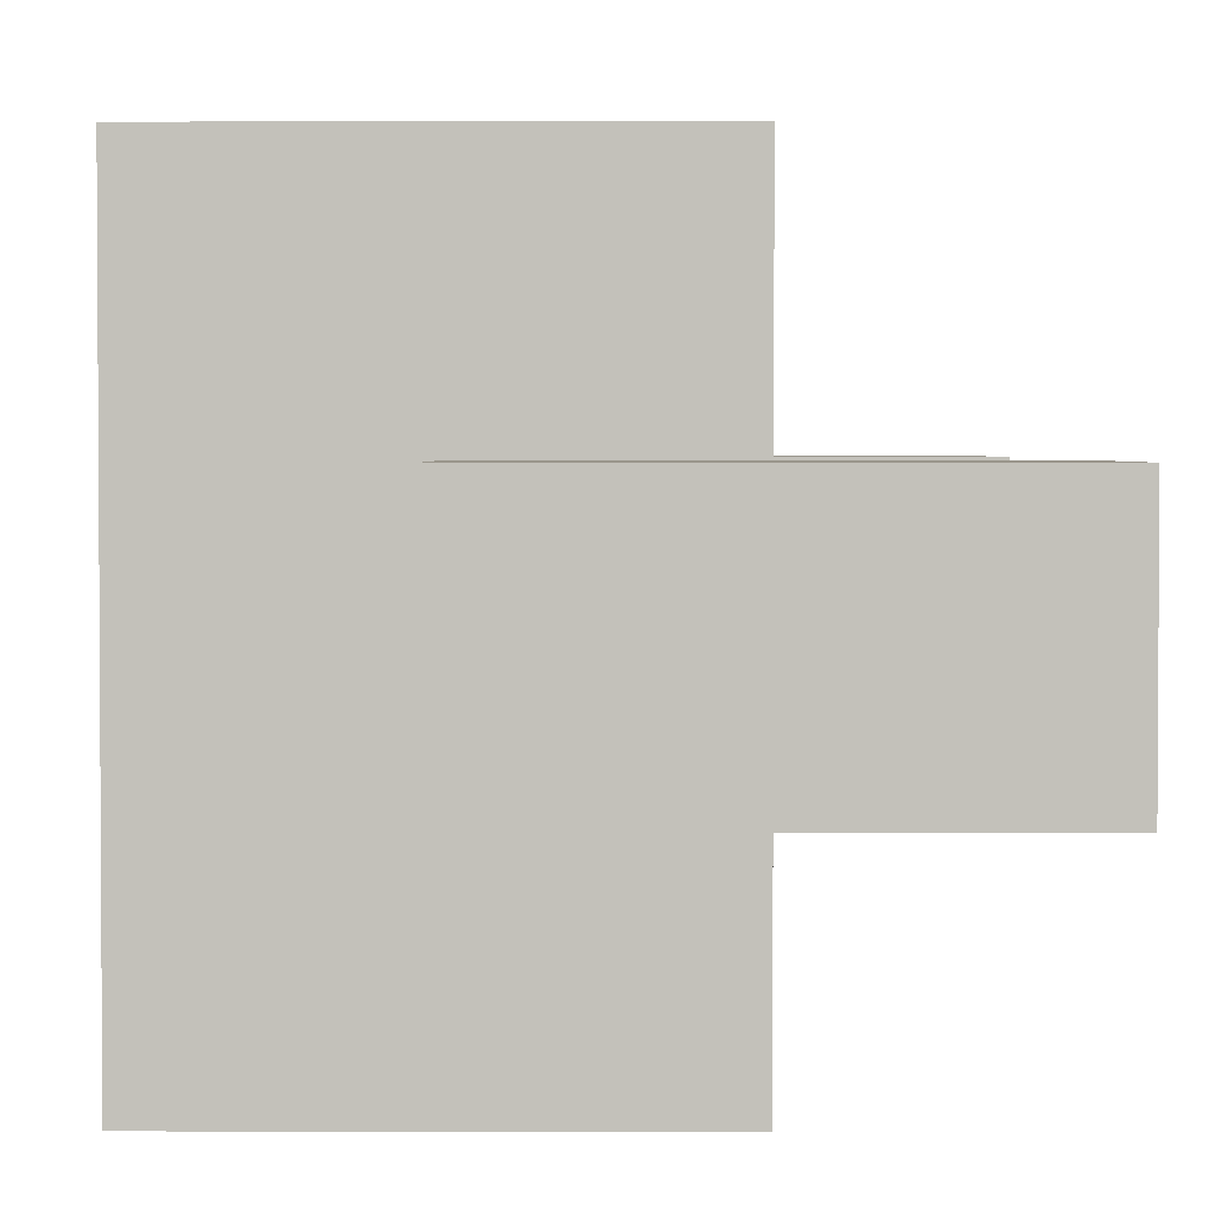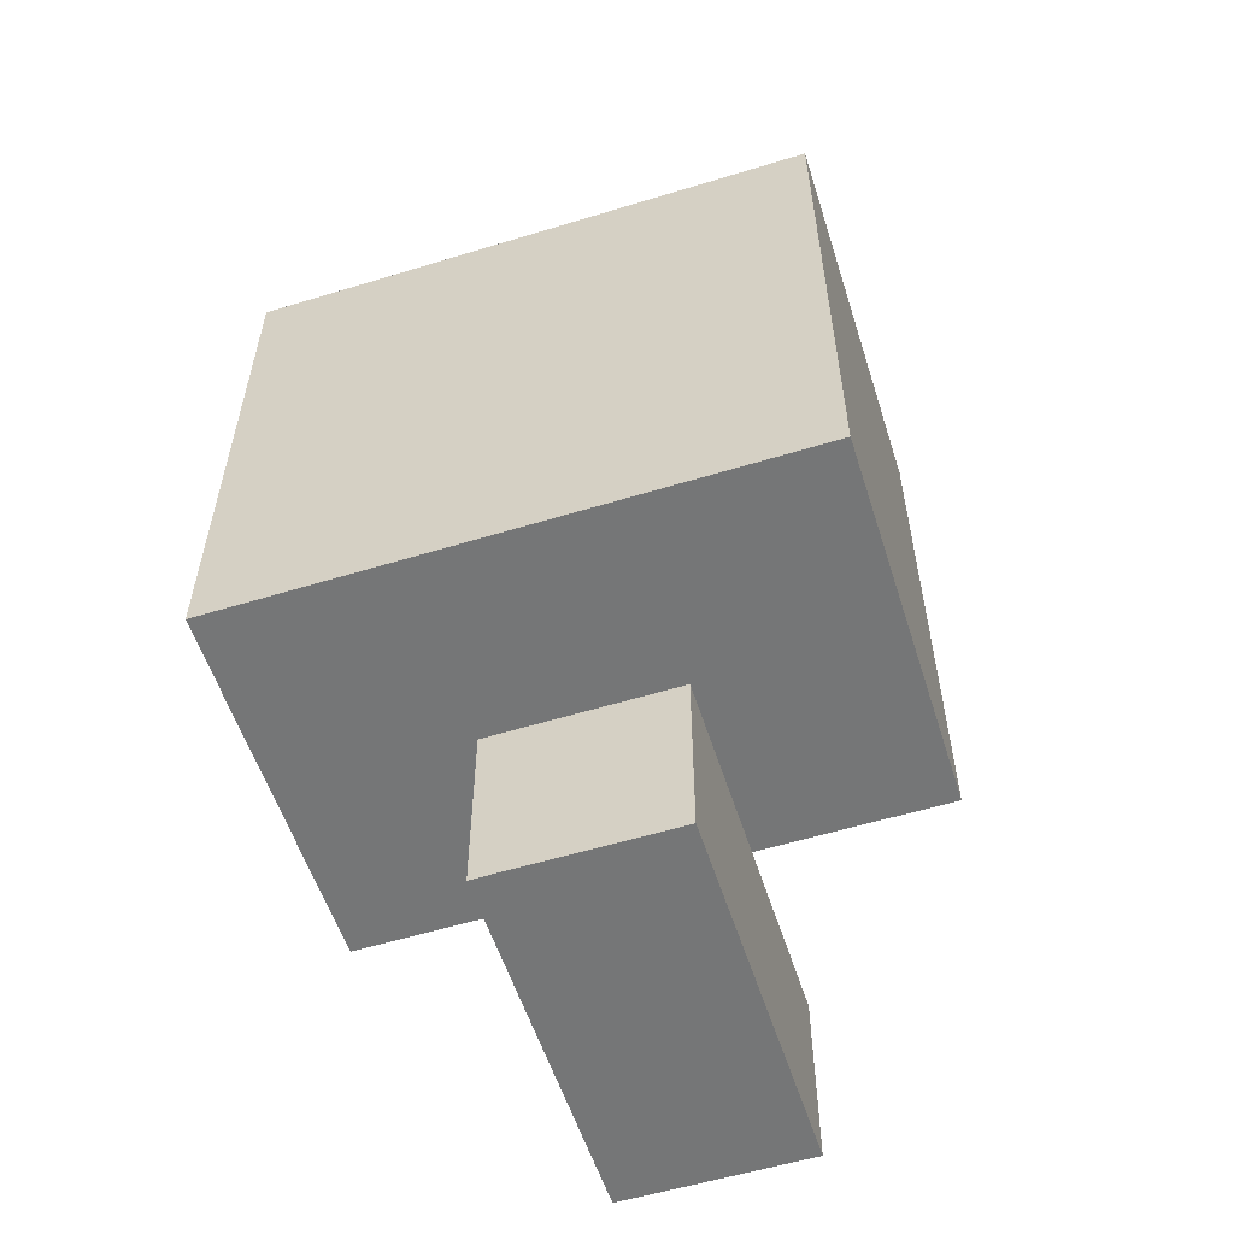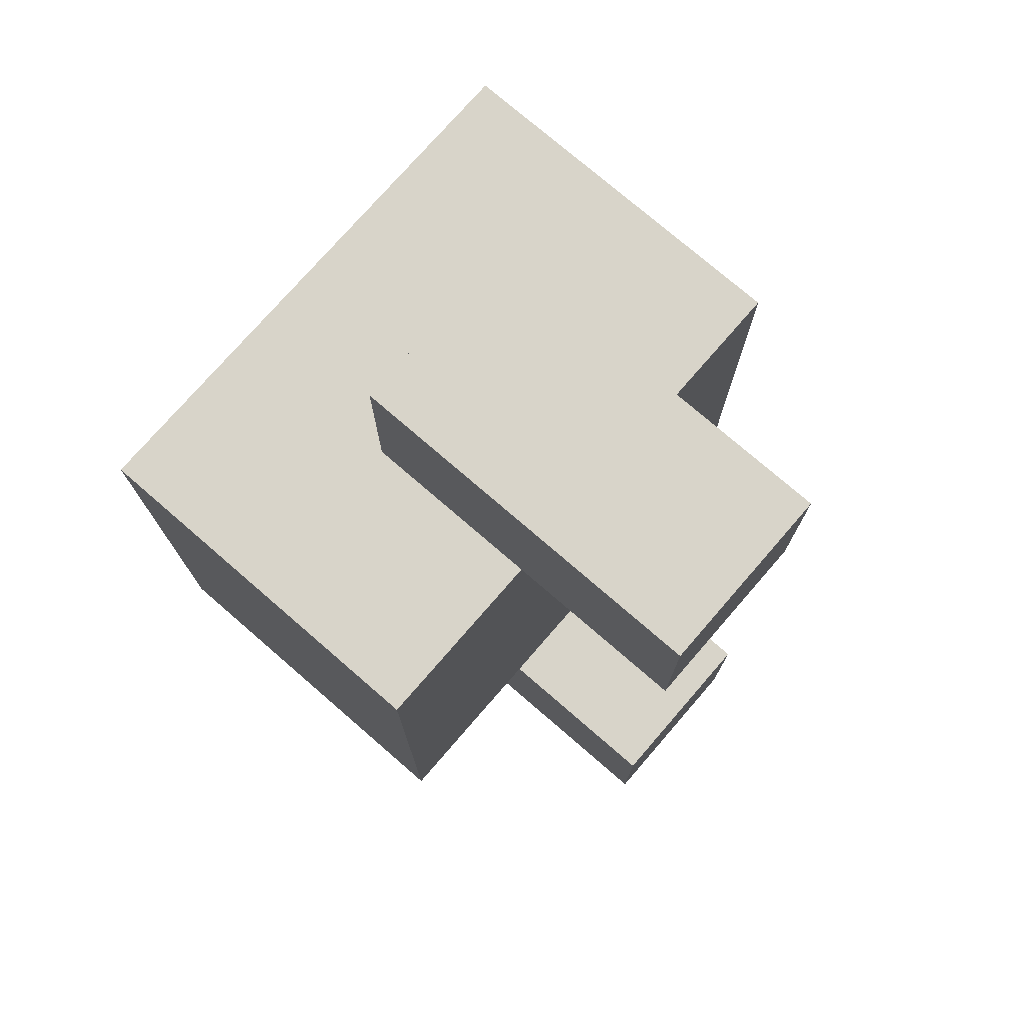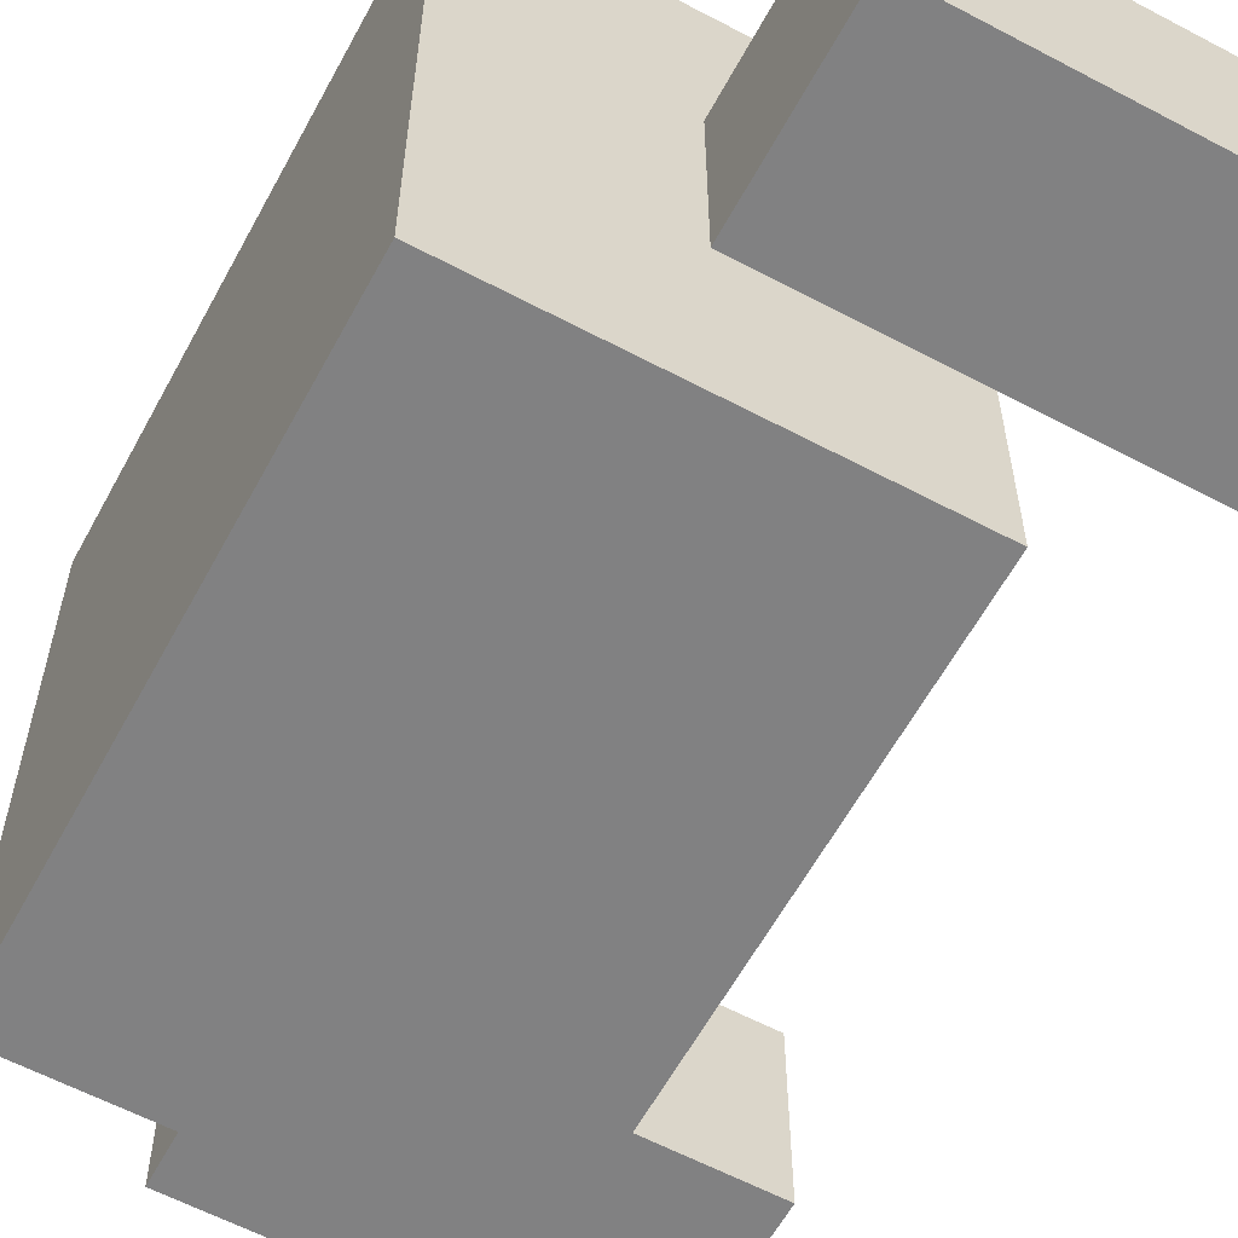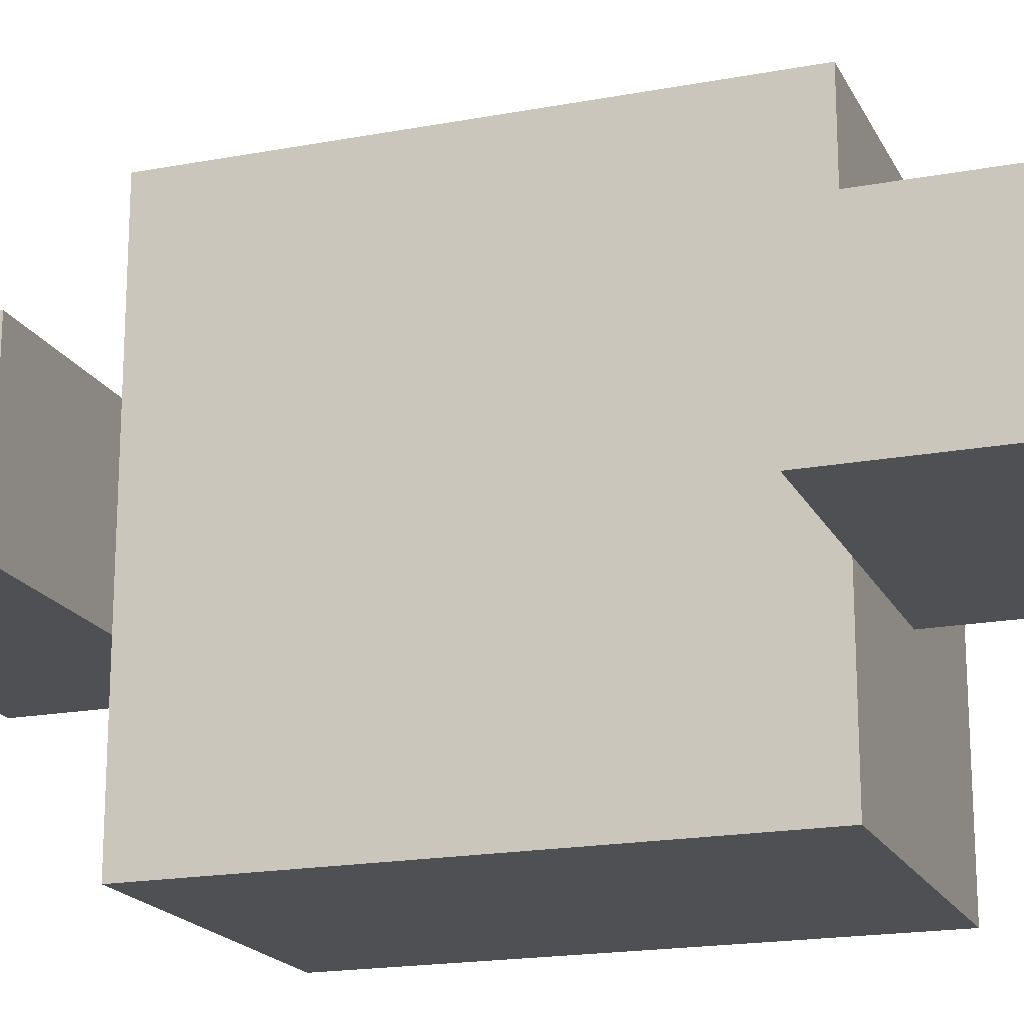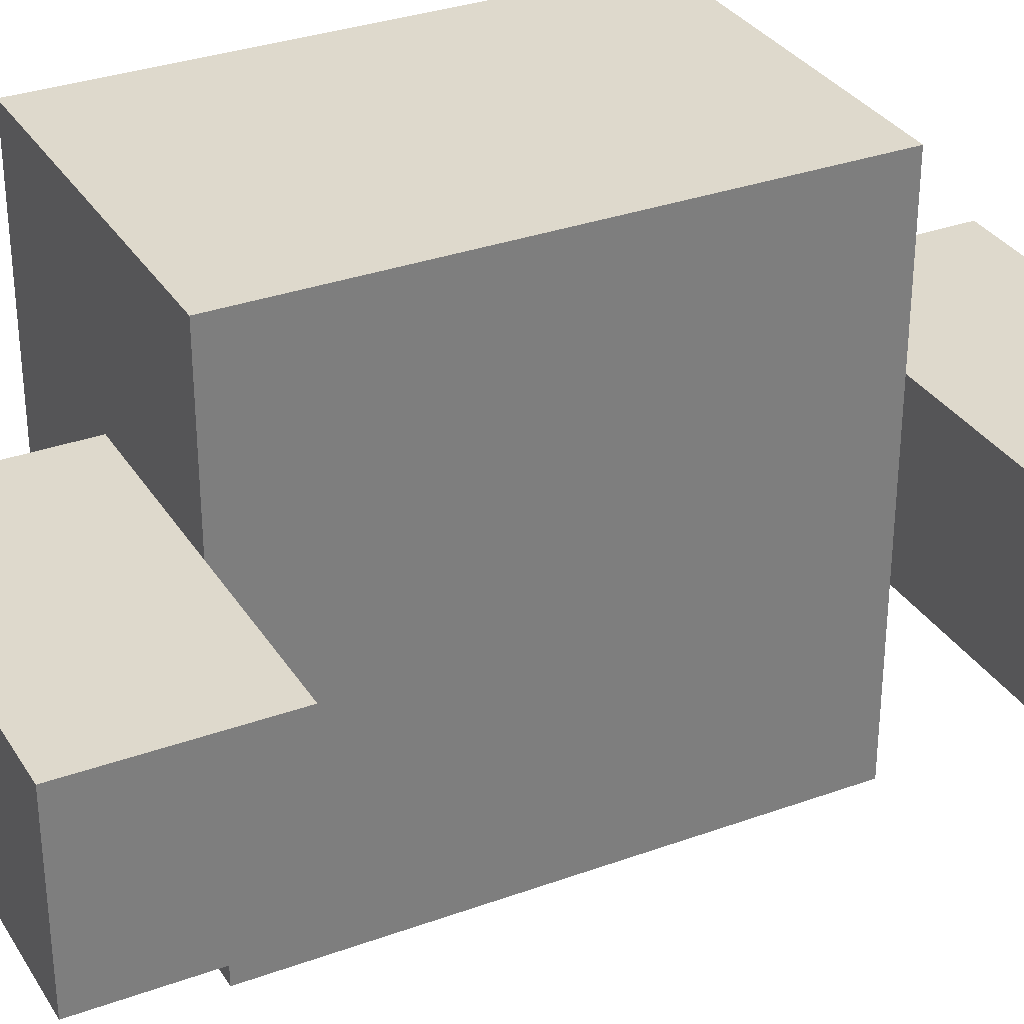
<metadata>
{"format":"obj","ext":"obj","renderer":"f3d","projection":"perspective","resolution":1024,"background":"white","views":[{"elev":2.5,"azim":-179.7,"up":"+Y"},{"elev":-56.7,"azim":107.7,"up":"+Z"},{"elev":75.5,"azim":-139.1,"up":"+Z"},{"elev":-60.5,"azim":151.6,"up":"+Y"},{"elev":-18.6,"azim":-70.2,"up":"+Y"},{"elev":32.0,"azim":-117.0,"up":"+Y"}]}
</metadata>
<code>
o
v -0.25 -0.05 0.25
v -0.25 -0.05 0.15
v -0.25 -0.05 -0.15
v -0.25 -0.05 -0.25
v -0.25 0.05 0.25
v -0.25 0.05 0.15
v -0.25 0.05 -0.15
v -0.25 0.05 -0.25
v -0.15 -0.15 0.15
v -0.15 -0.15 -0.15
v -0.15 -0.05 0.15
v -0.15 -0.05 -0.15
v -0.15 0.05 0.15
v -0.15 0.05 -0.15
v -0.15 0.15 0.15
v -0.15 0.15 -0.15
v -0.05 -0.05 0.25
v -0.05 -0.05 0.15
v -0.05 -0.05 -0.15
v -0.05 -0.05 -0.25
v -0.05 0.05 0.25
v -0.05 0.05 0.15
v -0.05 0.05 -0.15
v -0.05 0.05 -0.25
v 0.05 -0.15 0.15
v 0.05 -0.15 -0.15
v 0.05 0.15 0.15
v 0.05 0.15 -0.15
v -0.25 -0.05 0.25
v -0.25 0.05 0.25
v -0.15 -0.05 0.25
v -0.15 0.05 0.25
v -0.05 -0.05 0.25
v -0.05 0.05 0.25
v -0.15 -0.15 0.15
v -0.15 -0.05 0.15
v -0.15 0.05 0.15
v -0.15 0.15 0.15
v -0.05 -0.05 0.15
v -0.05 0.05 0.15
v 0.05 -0.15 0.15
v 0.05 0.15 0.15
v -0.25 -0.05 -0.15
v -0.25 0.05 -0.15
v -0.15 -0.05 -0.15
v -0.15 0.05 -0.15
v -0.25 -0.05 0.15
v -0.25 0.05 0.15
v -0.15 -0.05 0.15
v -0.15 0.05 0.15
v -0.15 -0.15 -0.15
v -0.15 -0.05 -0.15
v -0.15 0.05 -0.15
v -0.15 0.15 -0.15
v -0.05 -0.05 -0.15
v -0.05 0.05 -0.15
v 0.05 -0.15 -0.15
v 0.05 0.15 -0.15
v -0.25 -0.05 -0.25
v -0.25 0.05 -0.25
v -0.15 -0.05 -0.25
v -0.15 0.05 -0.25
v -0.05 -0.05 -0.25
v -0.05 0.05 -0.25
v -0.15 -0.15 0.15
v 0.05 -0.15 0.15
v -0.15 -0.15 -0.15
v 0.05 -0.15 -0.15
v -0.25 -0.05 0.25
v -0.15 -0.05 0.25
v -0.05 -0.05 0.25
v -0.25 -0.05 0.15
v -0.15 -0.05 0.15
v -0.05 -0.05 0.15
v -0.25 -0.05 -0.15
v -0.15 -0.05 -0.15
v -0.05 -0.05 -0.15
v -0.25 -0.05 -0.25
v -0.15 -0.05 -0.25
v -0.05 -0.05 -0.25
v -0.25 0.05 0.25
v -0.15 0.05 0.25
v -0.05 0.05 0.25
v -0.25 0.05 0.15
v -0.15 0.05 0.15
v -0.05 0.05 0.15
v -0.25 0.05 -0.15
v -0.15 0.05 -0.15
v -0.05 0.05 -0.15
v -0.25 0.05 -0.25
v -0.15 0.05 -0.25
v -0.05 0.05 -0.25
v -0.15 0.15 0.15
v 0.05 0.15 0.15
v -0.15 0.15 -0.15
v 0.05 0.15 -0.15
f 5 2 1
f 6 2 5
f 7 4 3
f 8 4 7
f 11 10 9
f 12 10 11
f 13 12 11
f 14 12 13
f 15 14 13
f 16 14 15
f 17 18 21
f 21 18 22
f 19 20 23
f 23 20 24
f 25 26 27
f 27 26 28
f 31 30 29
f 32 30 31
f 33 32 31
f 34 32 33
f 39 36 35
f 40 38 37
f 41 39 35
f 41 40 39
f 42 38 40
f 42 40 41
f 45 44 43
f 46 44 45
f 47 48 49
f 49 48 50
f 51 52 55
f 53 54 56
f 51 55 57
f 55 56 57
f 56 54 58
f 57 56 58
f 59 60 61
f 61 60 62
f 61 62 63
f 63 62 64
f 67 66 65
f 68 66 67
f 72 70 69
f 73 71 70
f 73 70 72
f 74 71 73
f 78 76 75
f 79 77 76
f 79 76 78
f 80 77 79
f 81 82 84
f 82 83 85
f 84 82 85
f 85 83 86
f 87 88 90
f 88 89 91
f 90 88 91
f 91 89 92
f 93 94 95
f 95 94 96

</code>
